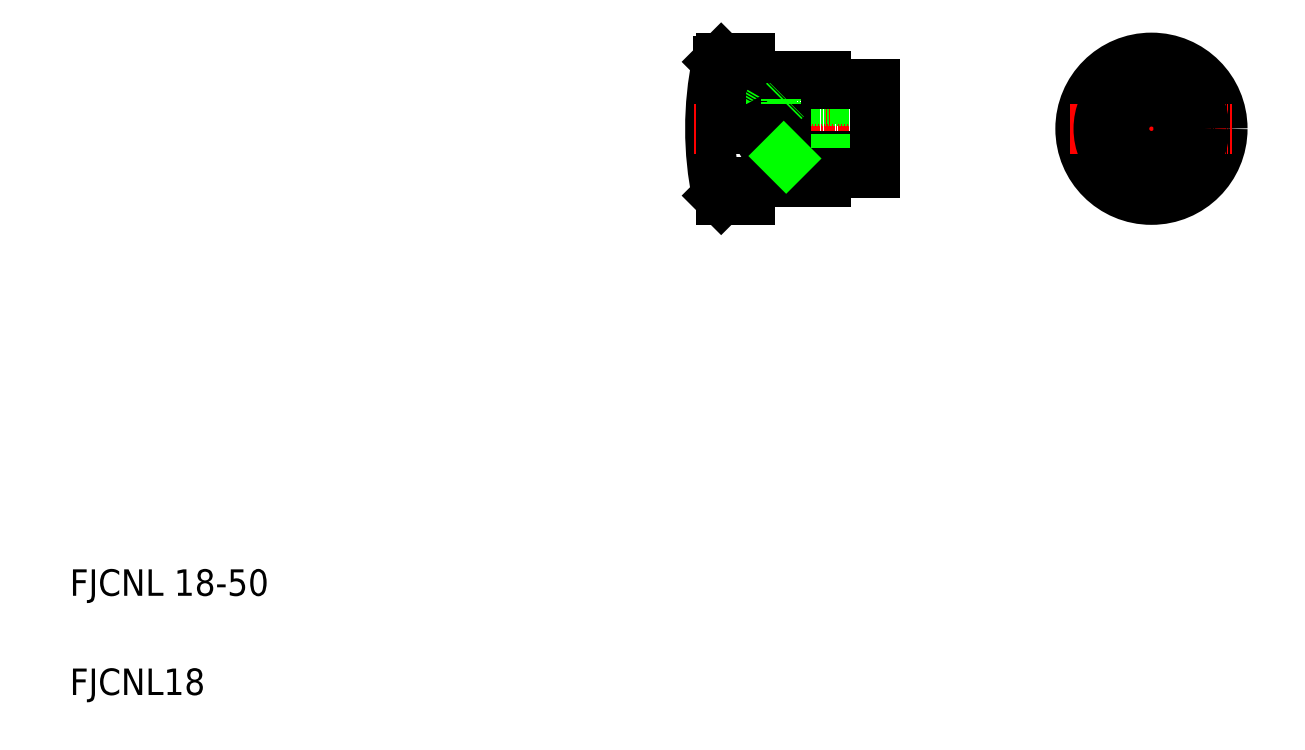
<metadata>
{"format":"dxf","ext":"dxf","renderer":"ezdxf+matplotlib","layout":"modelspace","background":"white","min_lineweight":24,"dpi":150}
</metadata>
<code>
0
SECTION
2
ENTITIES
0
ARC
8
0
10
313.6
20
191.2
30
0
40
100
50
168.3
51
191.7
0
LINE
8
0
10
225.6
20
212.7
30
0
11
225.6
21
191.2
31
0
0
LINE
8
0
10
216
20
191.2
30
0
11
216
21
211.7
31
0
0
TEXT
8
0
10
20
20
50
30
0
40
8
1
FJCNL 18-50
0
TEXT
8
0
10
20
20
20
30
0
40
8
1
FJCNL18
0
LINE
8
CENTER
10
208.6
20
191.2
30
0
11
268.6
21
191.2
31
0
0
LINE
8
0
10
236.6
20
200.2
30
0
11
263.6
21
200.2
31
0
0
LINE
8
0
10
231.6
20
199.5
30
0
11
263.6
21
199.5
31
0
0
LINE
8
0
10
231.6
20
183
30
0
11
263.6
21
183
31
0
0
LINE
8
0
10
236.6
20
182.2
30
0
11
263.6
21
182.2
31
0
0
LINE
8
0
10
248.6
20
177.7
30
0
11
263.6
21
177.7
31
0
0
LINE
8
0
10
248.6
20
204.7
30
0
11
263.6
21
204.7
31
0
0
LINE
8
0
10
248.6
20
177.7
30
0
11
248.6
21
175.2
31
0
0
LINE
8
0
10
225.6
20
175.2
30
0
11
248.6
21
175.2
31
0
0
LINE
8
0
10
217
20
169.7
30
0
11
225.6
21
169.7
31
0
0
LINE
8
0
10
225.6
20
175.2
30
0
11
225.6
21
169.7
31
0
0
LINE
8
0
10
225.6
20
207.2
30
0
11
248.6
21
207.2
31
0
0
LINE
8
0
10
226.9
20
191.2
30
0
11
231.6
21
199.5
31
0
0
LINE
8
0
10
231.6
20
199.5
30
0
11
231.6
21
191.2
31
0
0
LINE
8
0
10
231.6
20
191.2
30
0
11
231.6
21
183
31
0
0
LINE
8
0
10
226.9
20
191.2
30
0
11
231.6
21
183
31
0
0
LINE
8
0
10
236.6
20
200.2
30
0
11
236.6
21
191.2
31
0
0
LINE
8
0
10
236.6
20
191.2
30
0
11
236.6
21
182.2
31
0
0
LINE
8
0
10
235.9
20
183
30
0
11
236.6
21
182.2
31
0
0
LINE
8
0
10
235.9
20
199.5
30
0
11
236.6
21
200.2
31
0
0
LINE
8
0
10
248.6
20
207.2
30
0
11
248.6
21
204.7
31
0
0
LINE
8
0
10
263.6
20
204.7
30
0
11
263.6
21
177.7
31
0
0
LINE
8
0
10
263.6
20
191.2
30
0
11
263.6
21
191.2
31
0
0
LINE
8
0
10
263.6
20
198
30
0
11
263.6
21
198
31
0
0
LINE
8
0
10
217
20
212.7
30
0
11
225.6
21
212.7
31
0
0
LINE
8
CENTER
10
347.1
20
215.7
30
0
11
347.1
21
166.7
31
0
0
CIRCLE
8
0
10
347.1
20
191.2
30
0
40
21.5
0
LINE
8
CENTER
10
322.6
20
191.2
30
0
11
371.6
21
191.2
31
0
0
CIRCLE
8
0
10
347.1
20
191.2
30
0
40
9
0
CIRCLE
8
0
10
347.1
20
191.2
30
0
40
8.25
0
CIRCLE
8
0
10
347.1
20
191.2
30
0
40
16
0
LINE
8
0
10
338.5
20
177.7
30
0
11
355.7
21
177.7
31
0
0
LINE
8
0
10
338.5
20
204.7
30
0
11
355.7
21
204.7
31
0
0
LINE
8
0
10
215.7
20
211.5
30
0
11
217
21
212.7
31
0
0
LINE
8
0
10
215.7
20
171
30
0
11
217
21
169.7
31
0
0
LINE
8
0
10
217
20
212.7
30
0
11
217
21
191.2
31
0
0
ENDSEC
0
EOF

</code>
